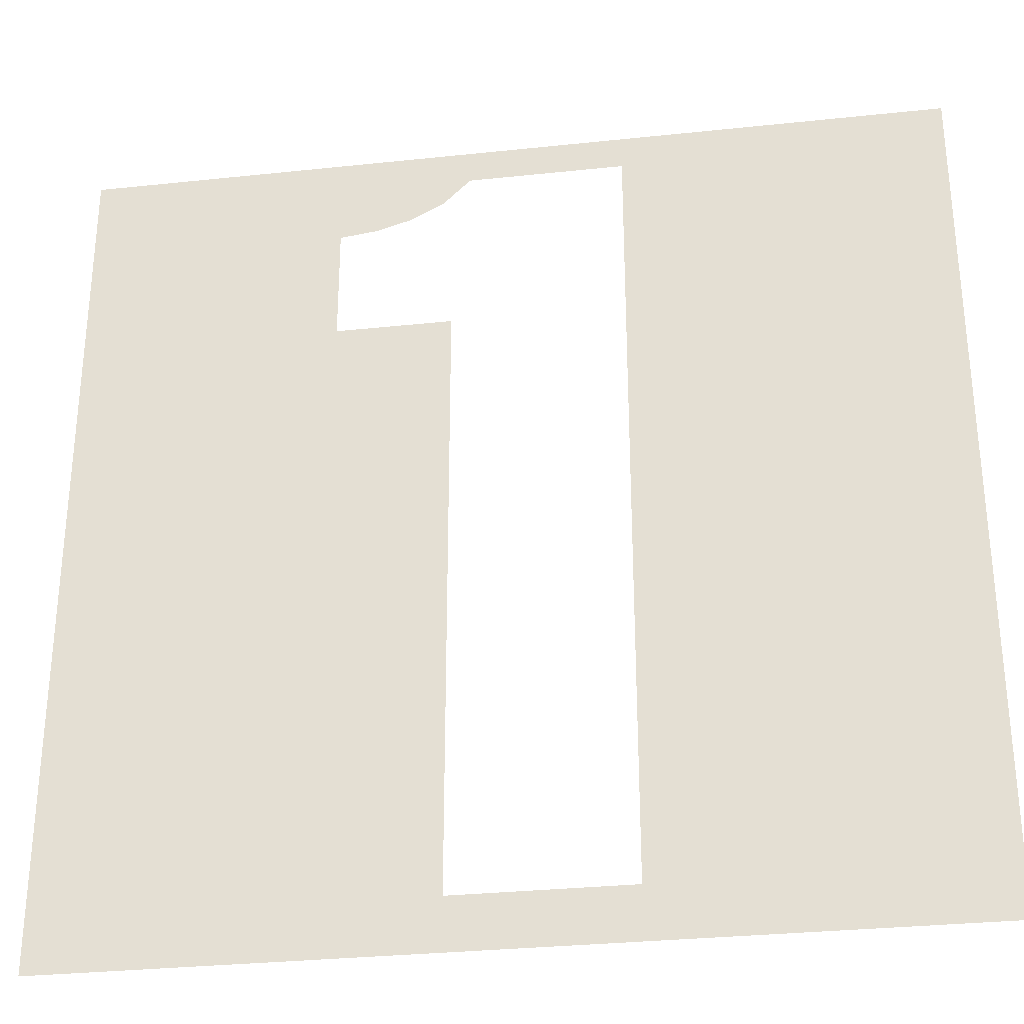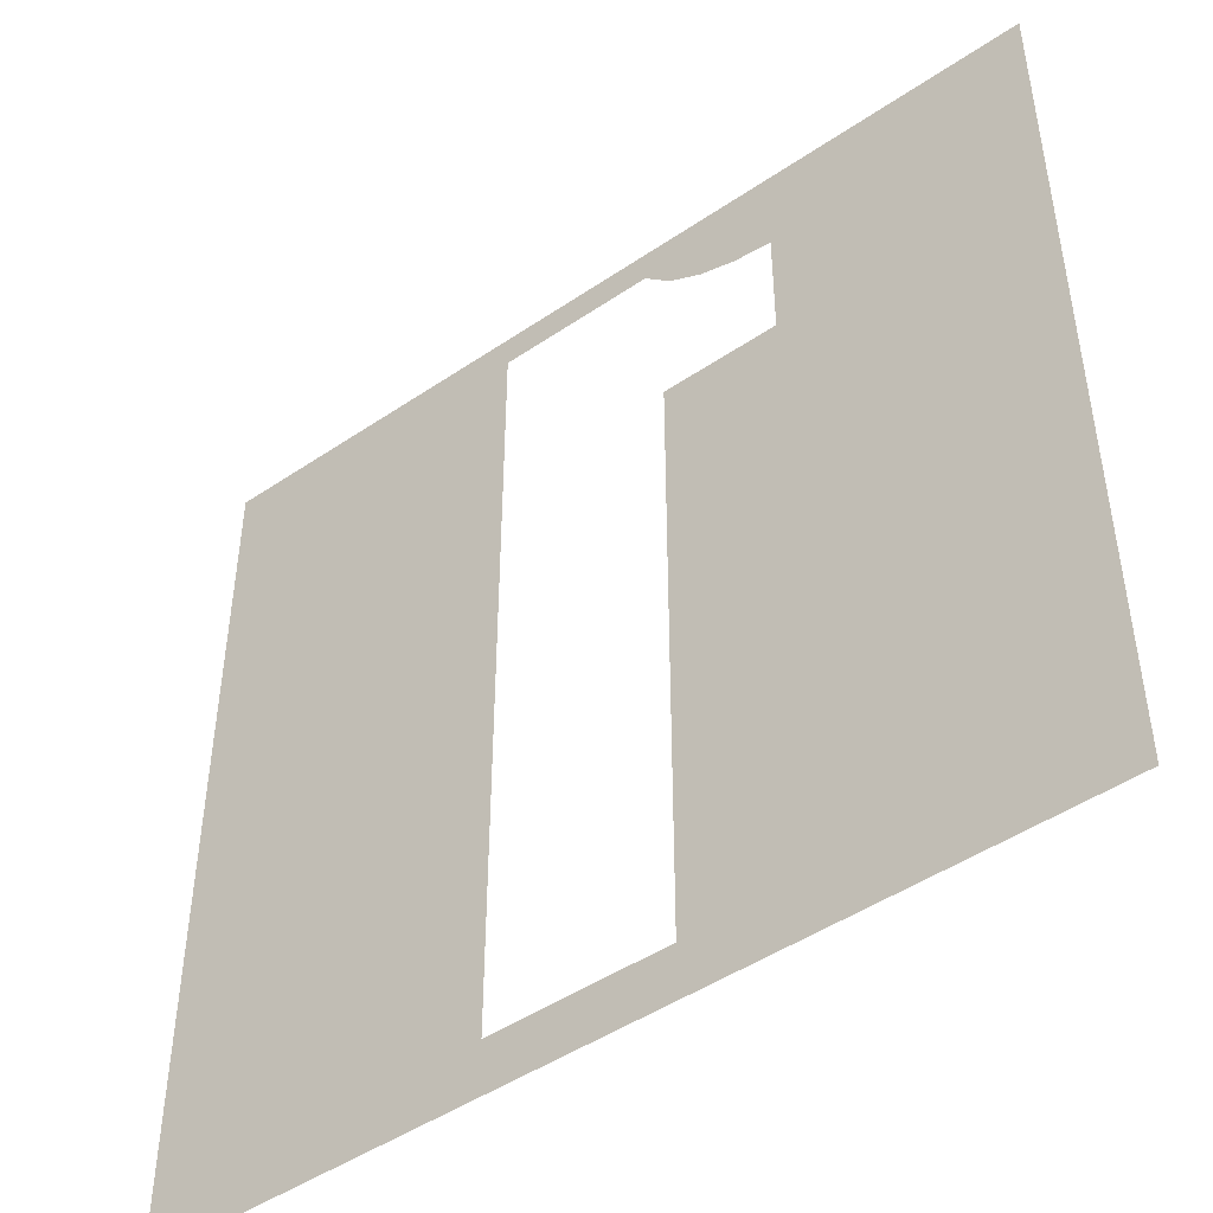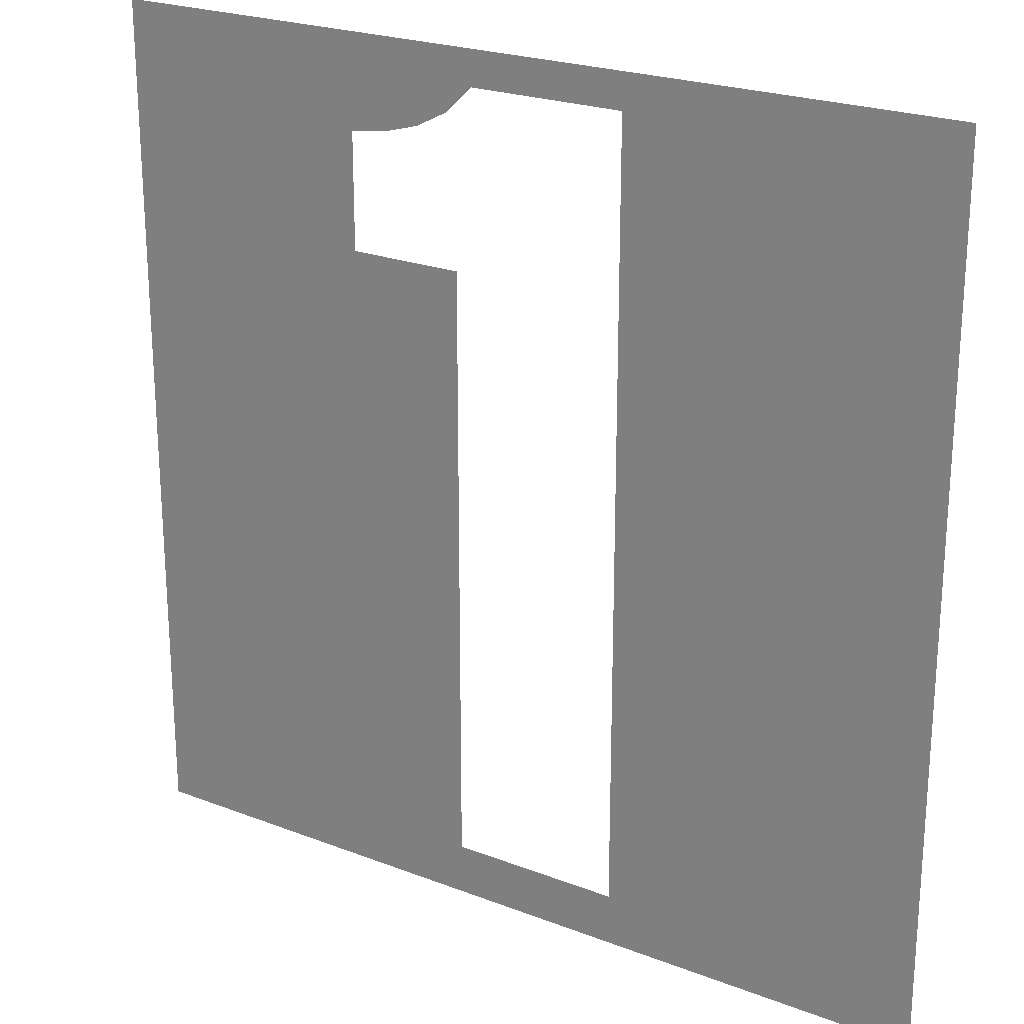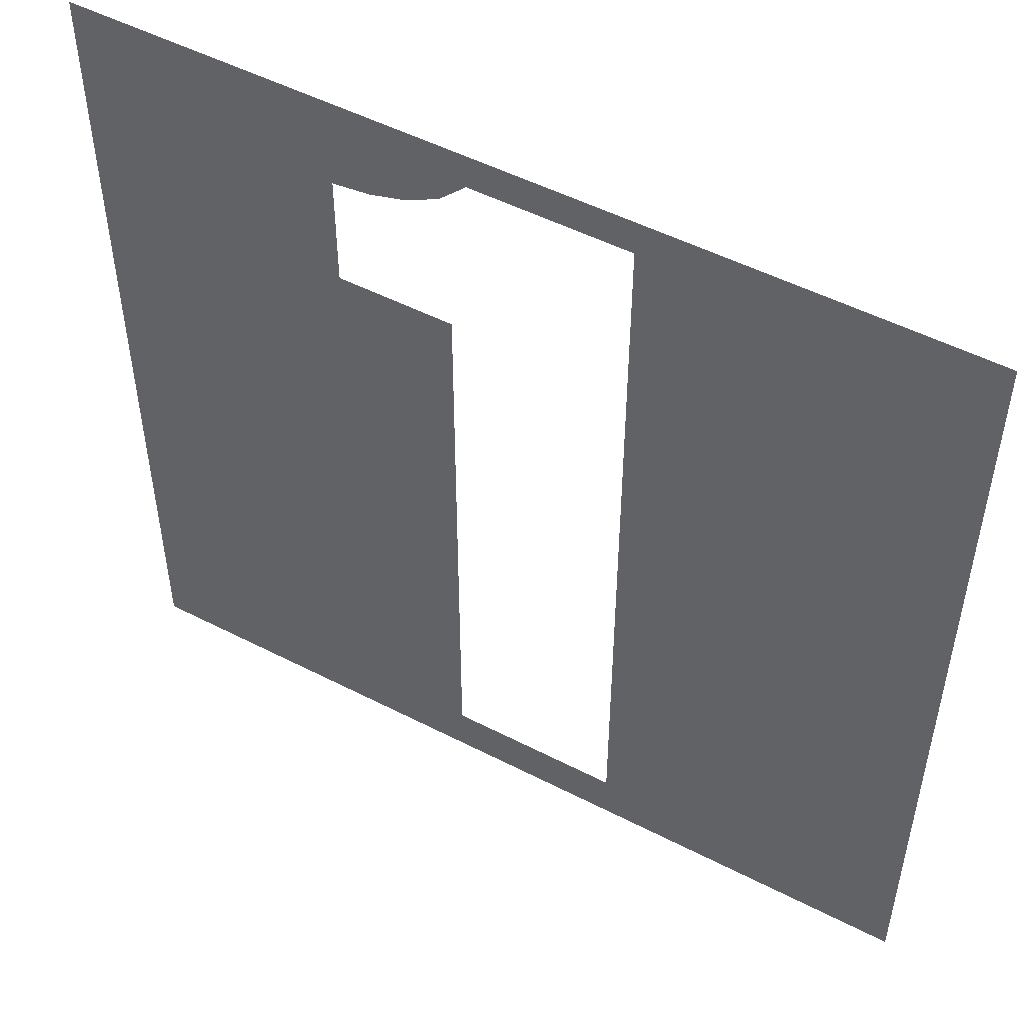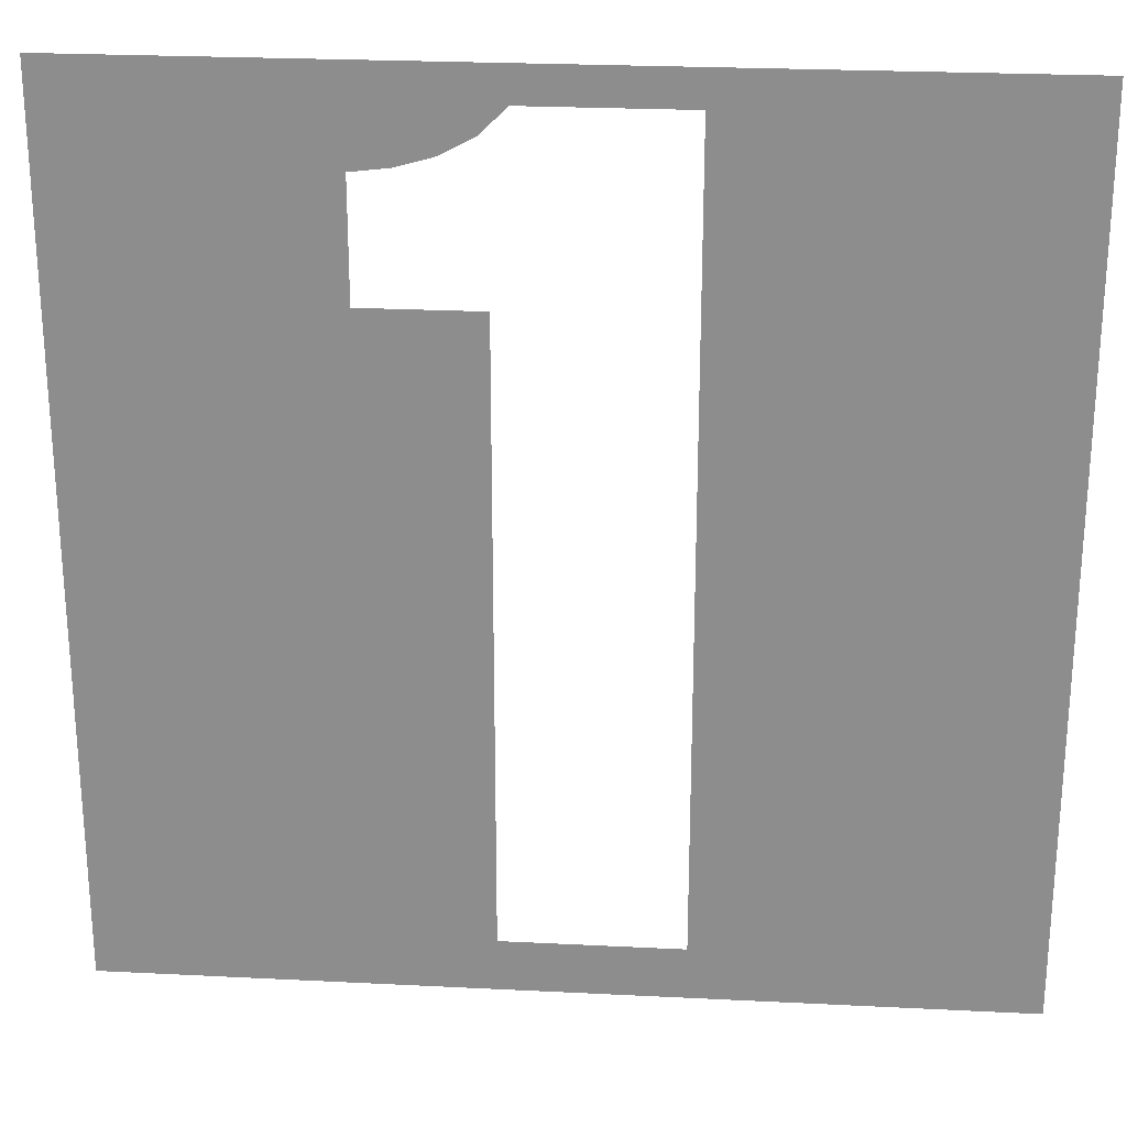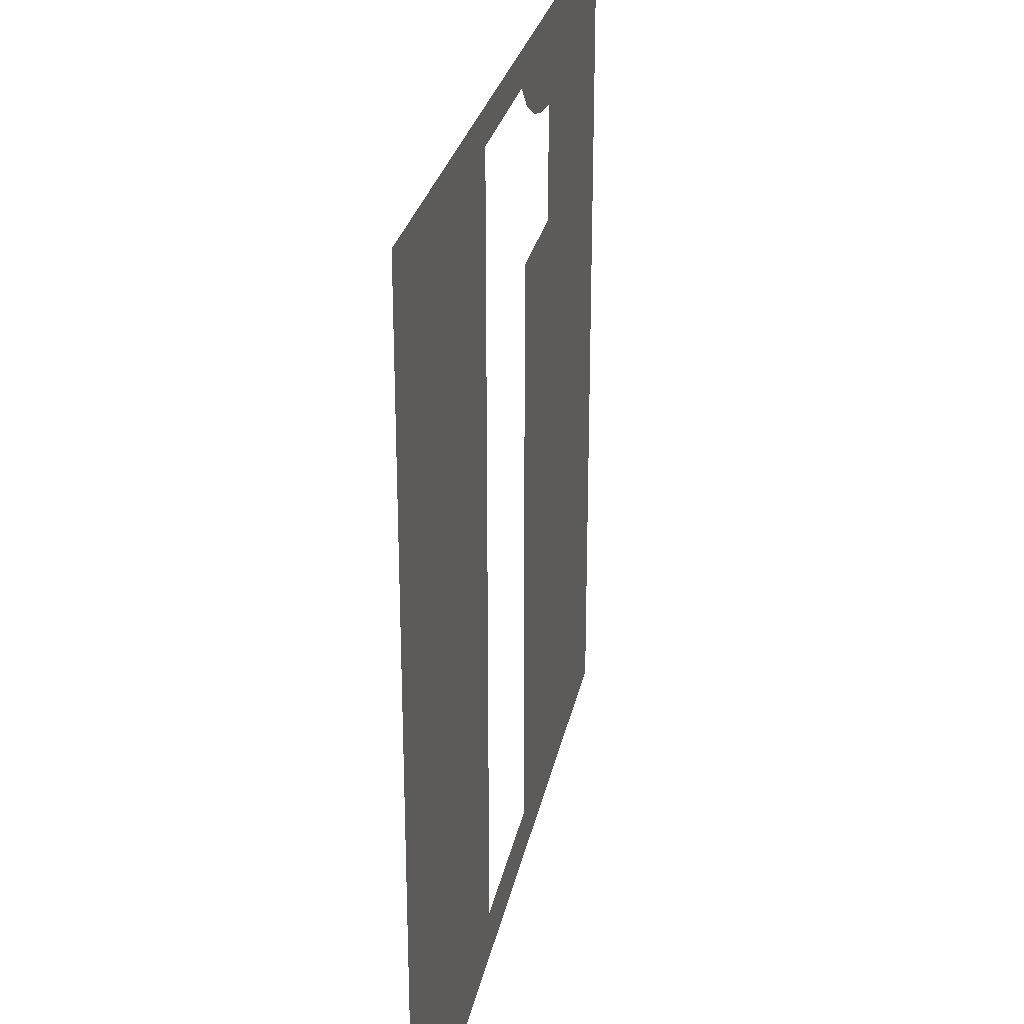
<metadata>
{"format":"obj","ext":"obj","renderer":"f3d","projection":"perspective","resolution":1024,"background":"white","views":[{"elev":-30.9,"azim":8.7,"up":"+Z"},{"elev":-47.2,"azim":-142.5,"up":"+Z"},{"elev":23.0,"azim":33.3,"up":"+Z"},{"elev":51.1,"azim":29.3,"up":"+Z"},{"elev":24.7,"azim":4.7,"up":"+Z"},{"elev":27.5,"azim":101.3,"up":"+Z"}]}
</metadata>
<code>
v 0.0935 0 0.01925
v 0.05575 0 0.01925
v 0.07275 0 0.01775
v 0.0795 0 0.01775
v 0.072 0 -0.016
v 0.05575 0 -0.01825
v 0.0935 0 -0.01825
v 0.0795 0 -0.016
v 0.072 0 -0.016
v 0.072 0 0.01025
v 0.067 0 0.01025
v 0.05575 0 -0.01825
v 0.05575 0 0.01925
v 0.067 0 0.01525
v 0.0686 0 0.01544
v 0.07016 0 0.01588
v 0.0935 0 0.01925
v 0.0795 0 0.01775
v 0.0795 0 -0.016
v 0.0935 0 -0.01825
v 0.05575 0 0.01925
v 0.07016 0 0.01588
v 0.0716 0 0.01663
v 0.07275 0 0.01775
v 0.067 0 0.01025
v 0.067 0 0.01525
v 0.05575 0 0.01925
v 0.05575 0 -0.01825
g mesh18583
f 1 2 3
f 3 4 1
f 5 6 7
f 7 8 5
f 9 10 11
f 11 12 9
f 13 14 15
f 15 16 13
f 17 18 19
f 19 20 17
f 21 22 23
f 23 24 21
f 25 26 27
f 27 28 25

</code>
